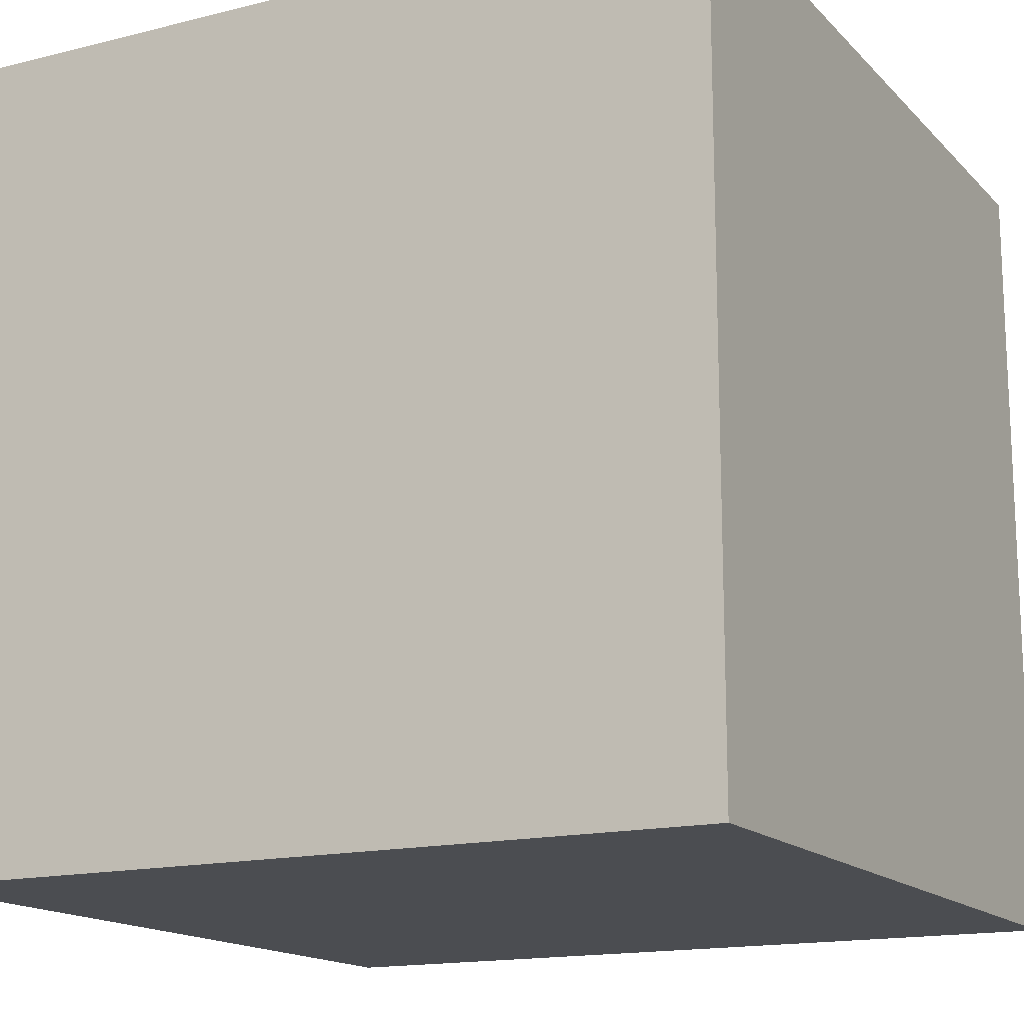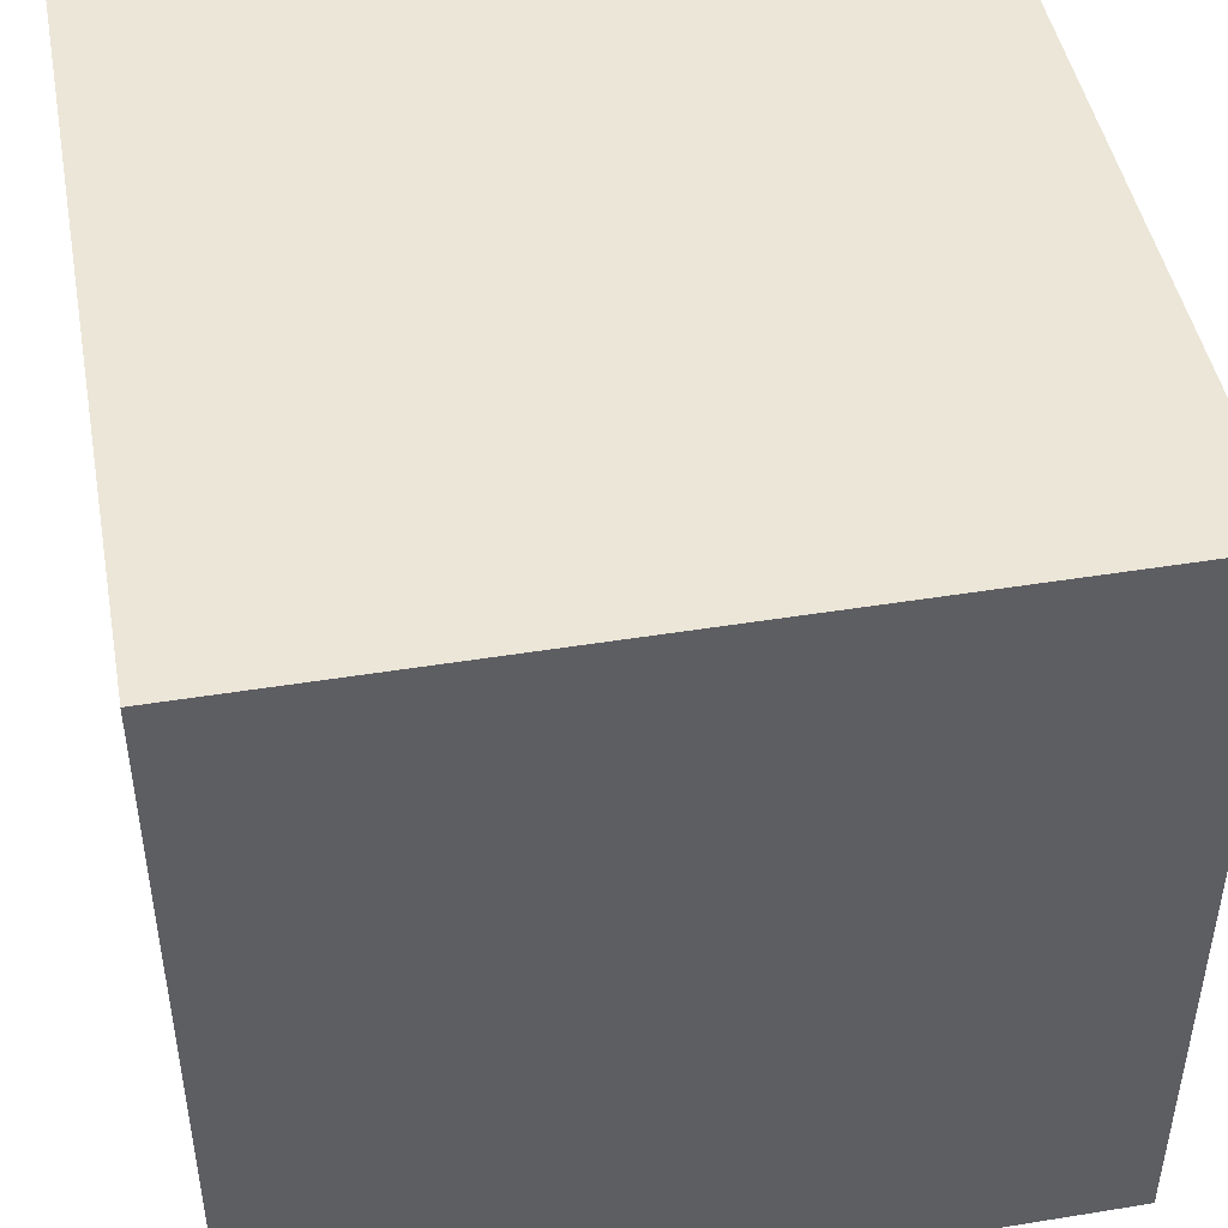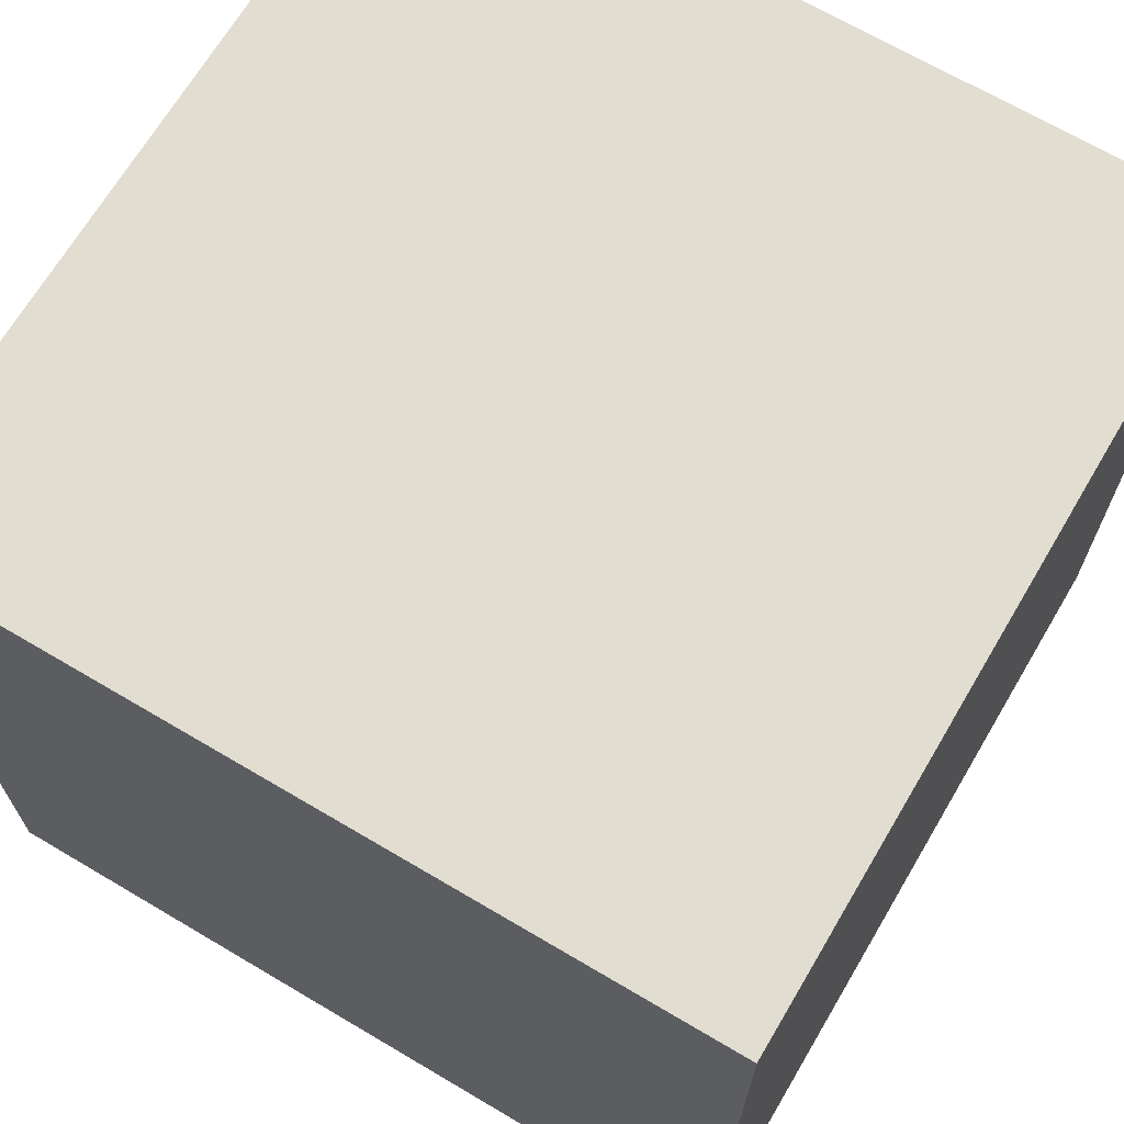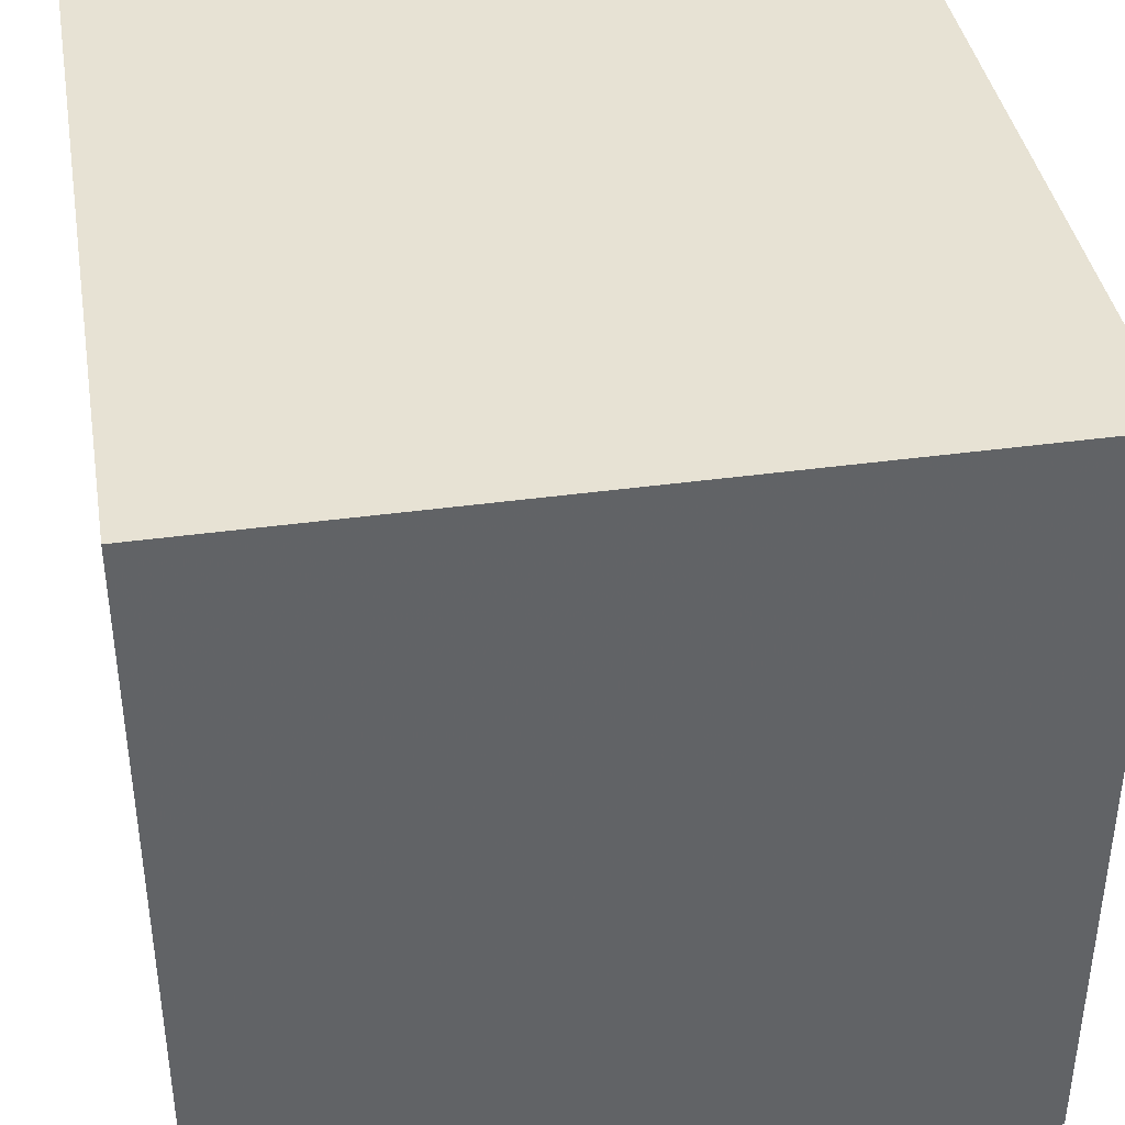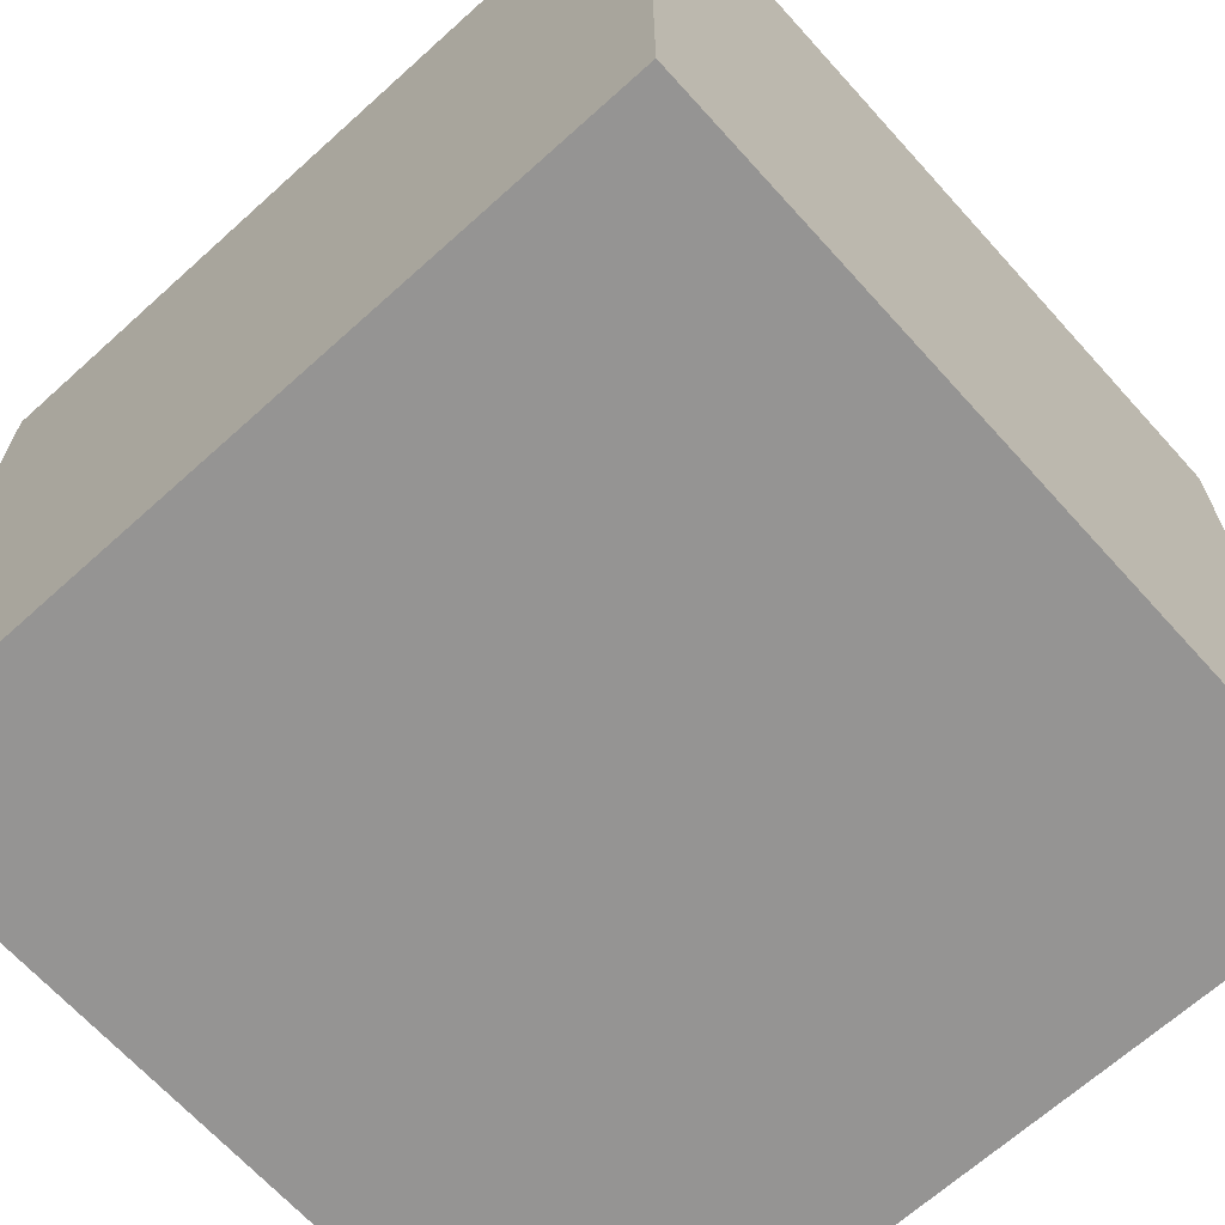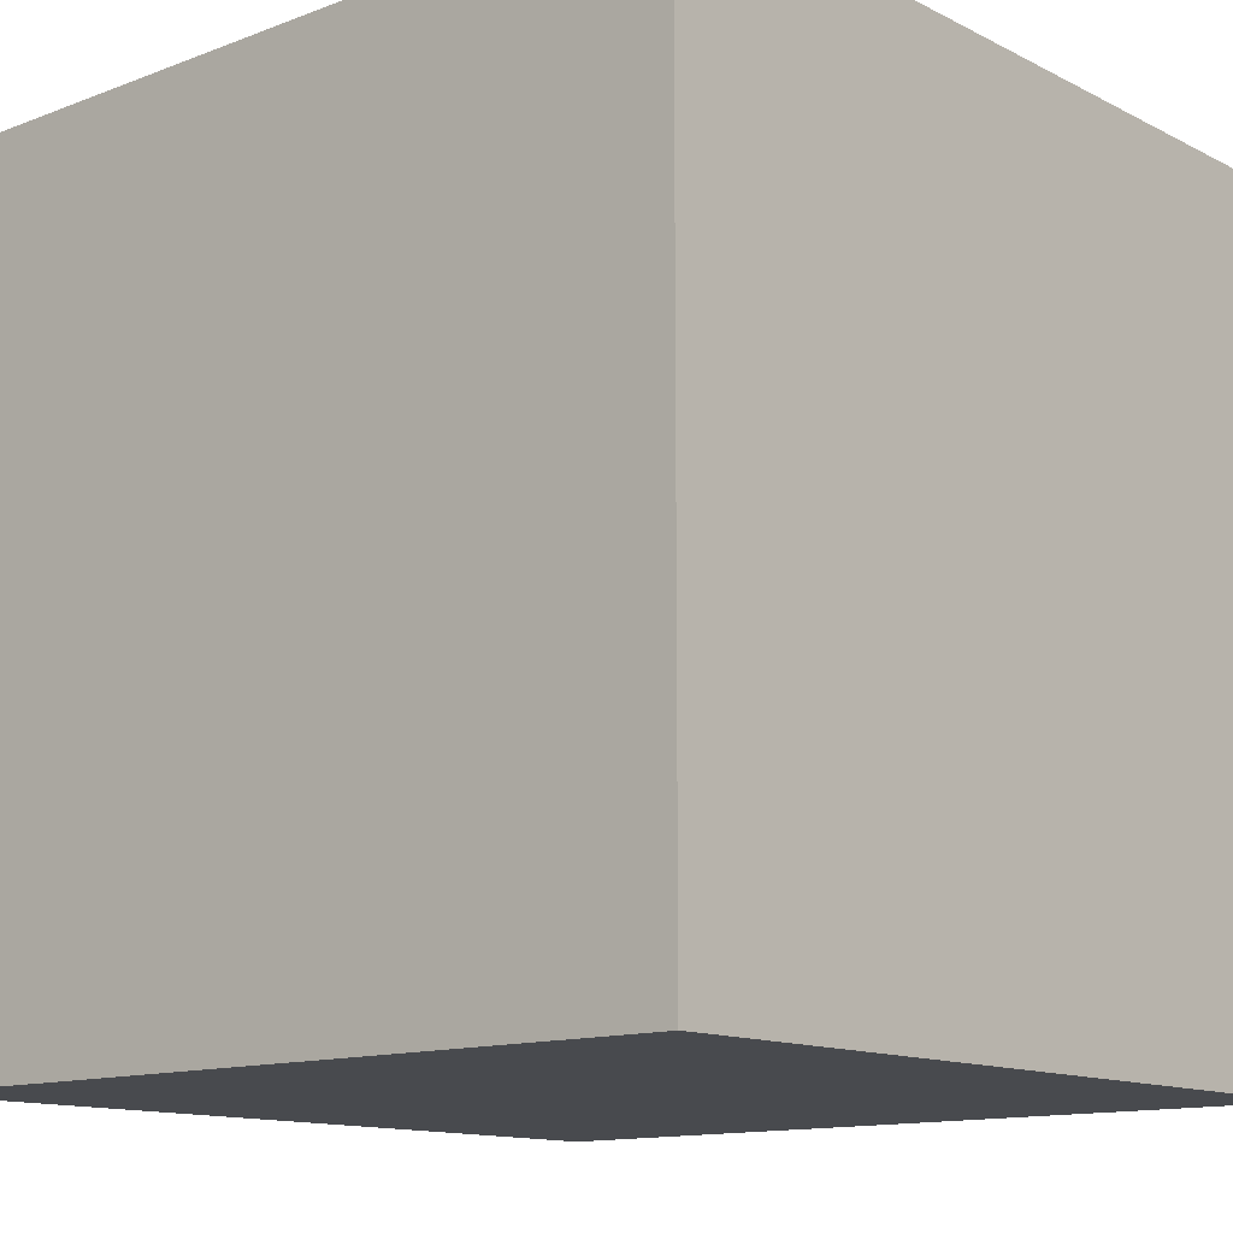
<metadata>
{"format":"obj","ext":"obj","renderer":"f3d","projection":"perspective","resolution":1024,"background":"white","views":[{"elev":-15.6,"azim":27.8,"up":"+Z"},{"elev":46.3,"azim":-100.5,"up":"+Y"},{"elev":68.4,"azim":30.6,"up":"+Y"},{"elev":39.7,"azim":-9.7,"up":"+Z"},{"elev":-67.1,"azim":-137.9,"up":"+Z"},{"elev":-12.9,"azim":-139.0,"up":"+Y"}]}
</metadata>
<code>
o yellow_star
v -1 -1 1
v -1 1 1
v -1 -1 -1
v -1 1 -1
v 1 -1 1
v 1 1 1
v 1 -1 -1
v 1 1 -1
f 4 3 1
f 8 7 3
f 6 5 7
f 2 1 5
f 3 7 5
f 8 4 2
f 2 4 1
f 4 8 3
f 8 6 7
f 6 2 5
f 1 3 5
f 6 8 2
o green_circle
v -1 -1 1
v -1 1 1
v -1 -1 -1
v -1 1 -1
v 1 -1 1
v 1 1 1
v 1 -1 -1
v 1 1 -1
f 12 11 9
f 16 15 11
f 14 13 15
f 10 9 13
f 11 15 13
f 16 12 10
f 10 12 9
f 12 16 11
f 16 14 15
f 14 10 13
f 9 11 13
f 14 16 10
o cyan_up_arrow
v -1 -1 1
v -1 1 1
v -1 -1 -1
v -1 1 -1
v 1 -1 1
v 1 1 1
v 1 -1 -1
v 1 1 -1
f 20 19 17
f 24 23 19
f 22 21 23
f 18 17 21
f 19 23 21
f 24 20 18
f 18 20 17
f 20 24 19
f 24 22 23
f 22 18 21
f 17 19 21
f 22 24 18
o blue_down_arrow
v -1 -1 1
v -1 1 1
v -1 -1 -1
v -1 1 -1
v 1 -1 1
v 1 1 1
v 1 -1 -1
v 1 1 -1
f 28 27 25
f 32 31 27
f 30 29 31
f 26 25 29
f 27 31 29
f 32 28 26
f 26 28 25
f 28 32 27
f 32 30 31
f 30 26 29
f 25 27 29
f 30 32 26
o purple_diamond
v -1 -1 1
v -1 1 1
v -1 -1 -1
v -1 1 -1
v 1 -1 1
v 1 1 1
v 1 -1 -1
v 1 1 -1
f 36 35 33
f 40 39 35
f 38 37 39
f 34 33 37
f 35 39 37
f 40 36 34
f 34 36 33
f 36 40 35
f 40 38 39
f 38 34 37
f 33 35 37
f 38 40 34
o red_heart
v -1 -1 1
v -1 1 1
v -1 -1 -1
v -1 1 -1
v 1 -1 1
v 1 1 1
v 1 -1 -1
v 1 1 -1
f 44 43 41
f 48 47 43
f 46 45 47
f 42 41 45
f 43 47 45
f 48 44 42
f 42 44 41
f 44 48 43
f 48 46 47
f 46 42 45
f 41 43 45
f 46 48 42

</code>
